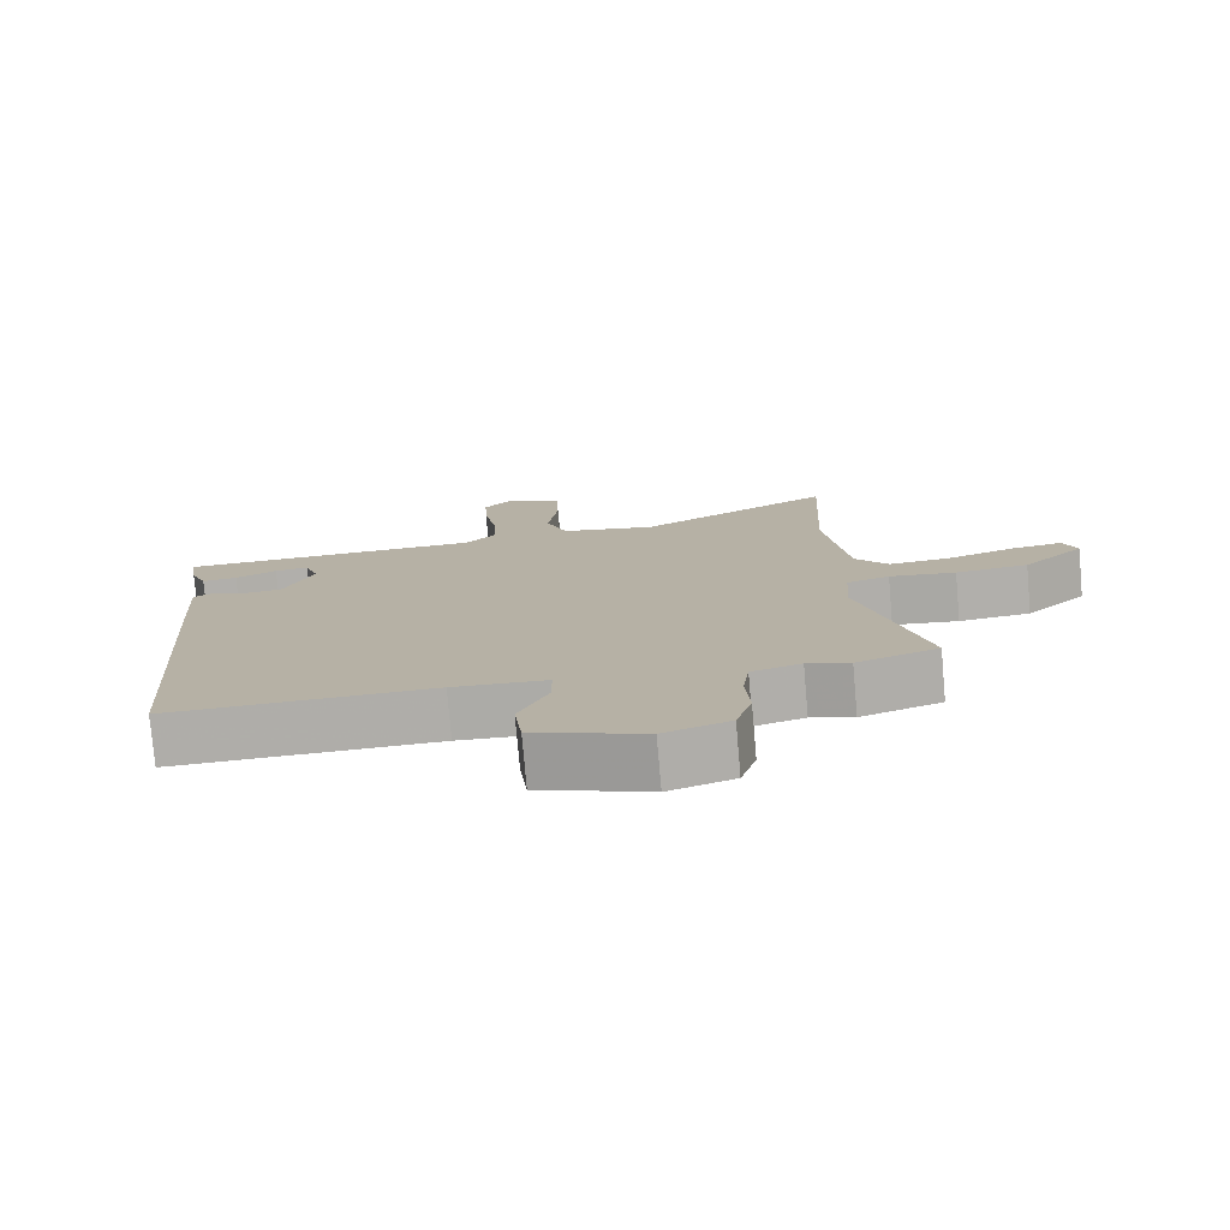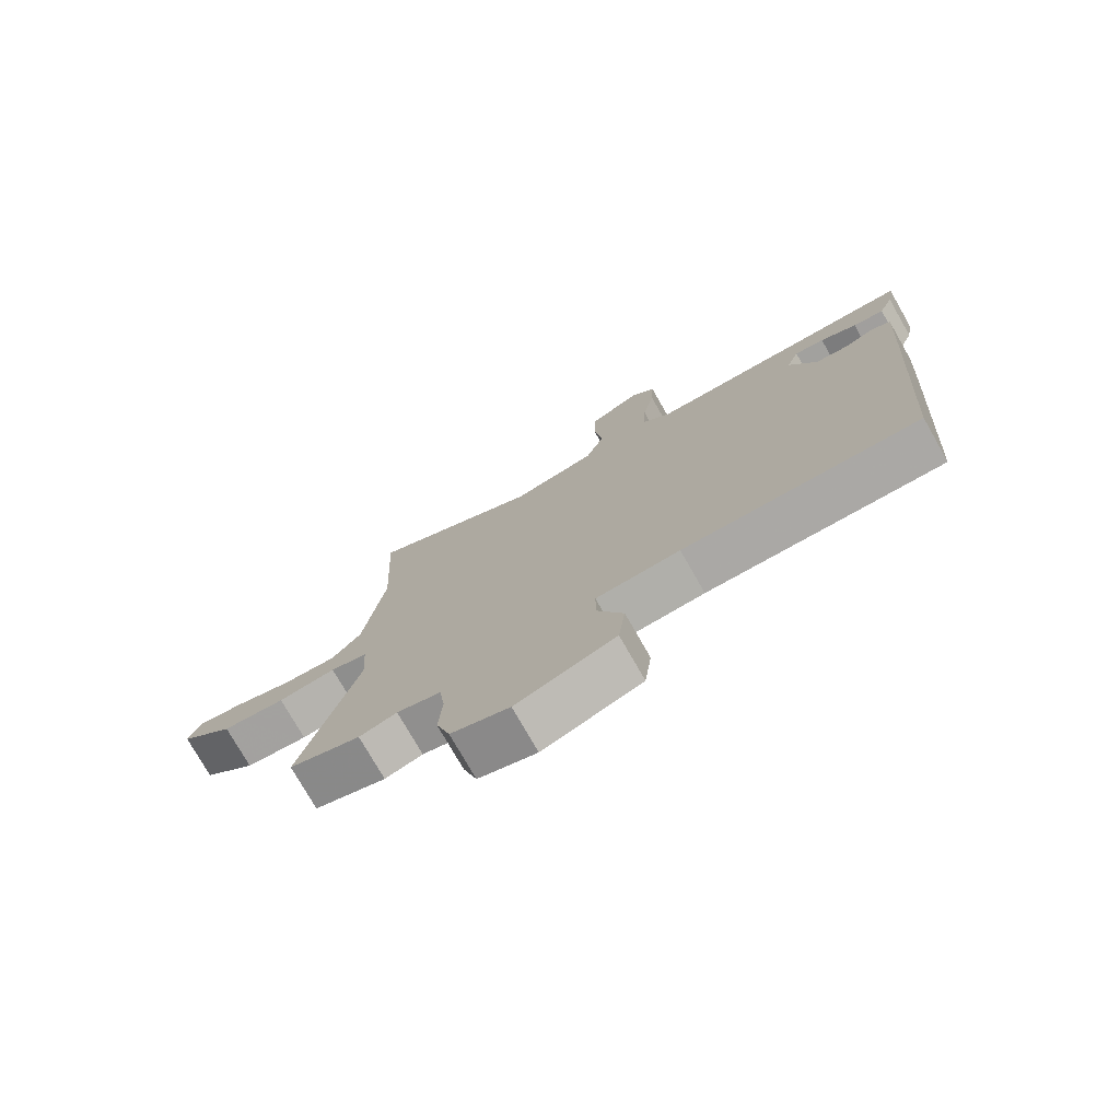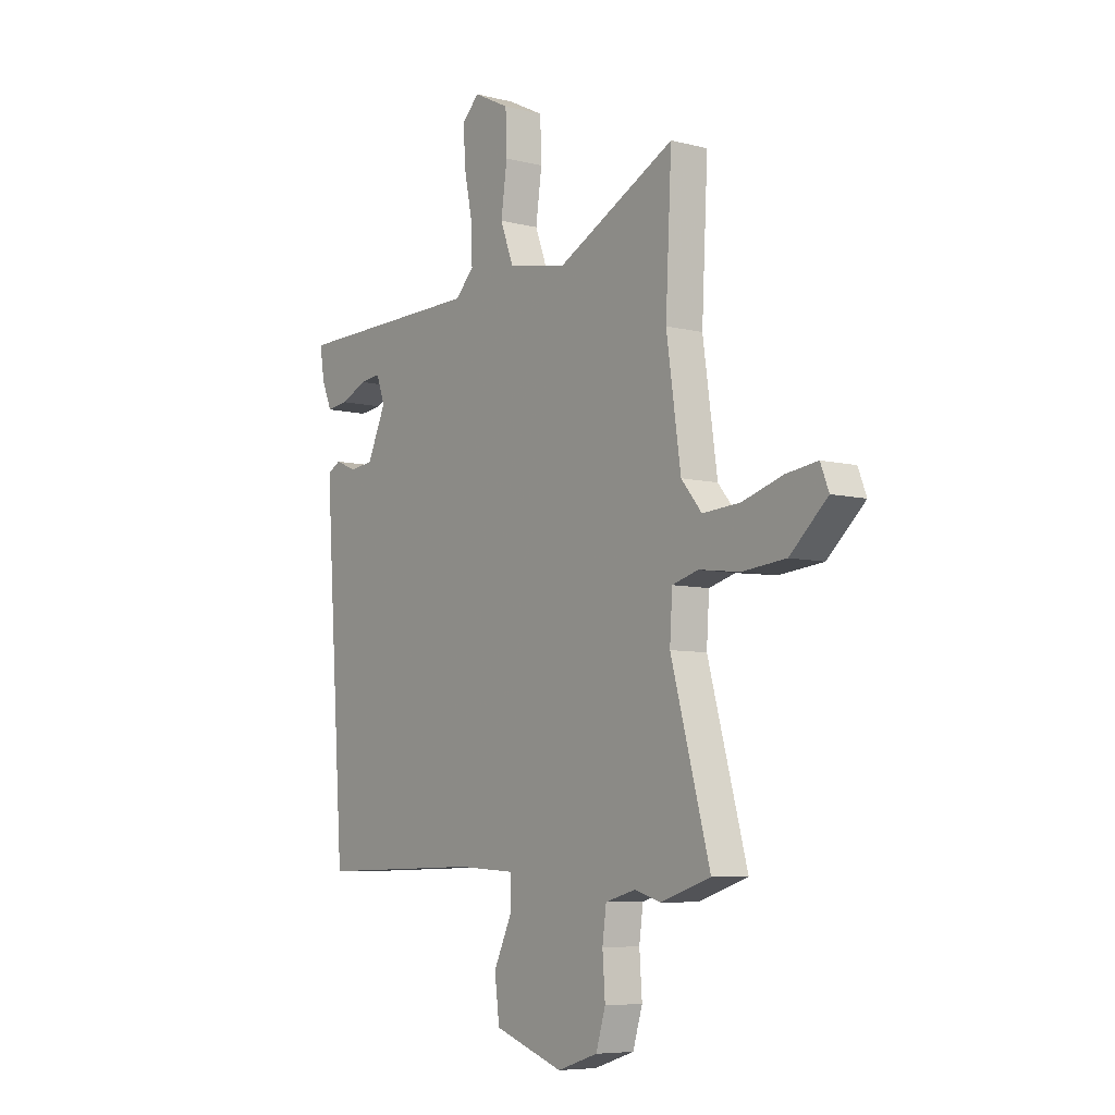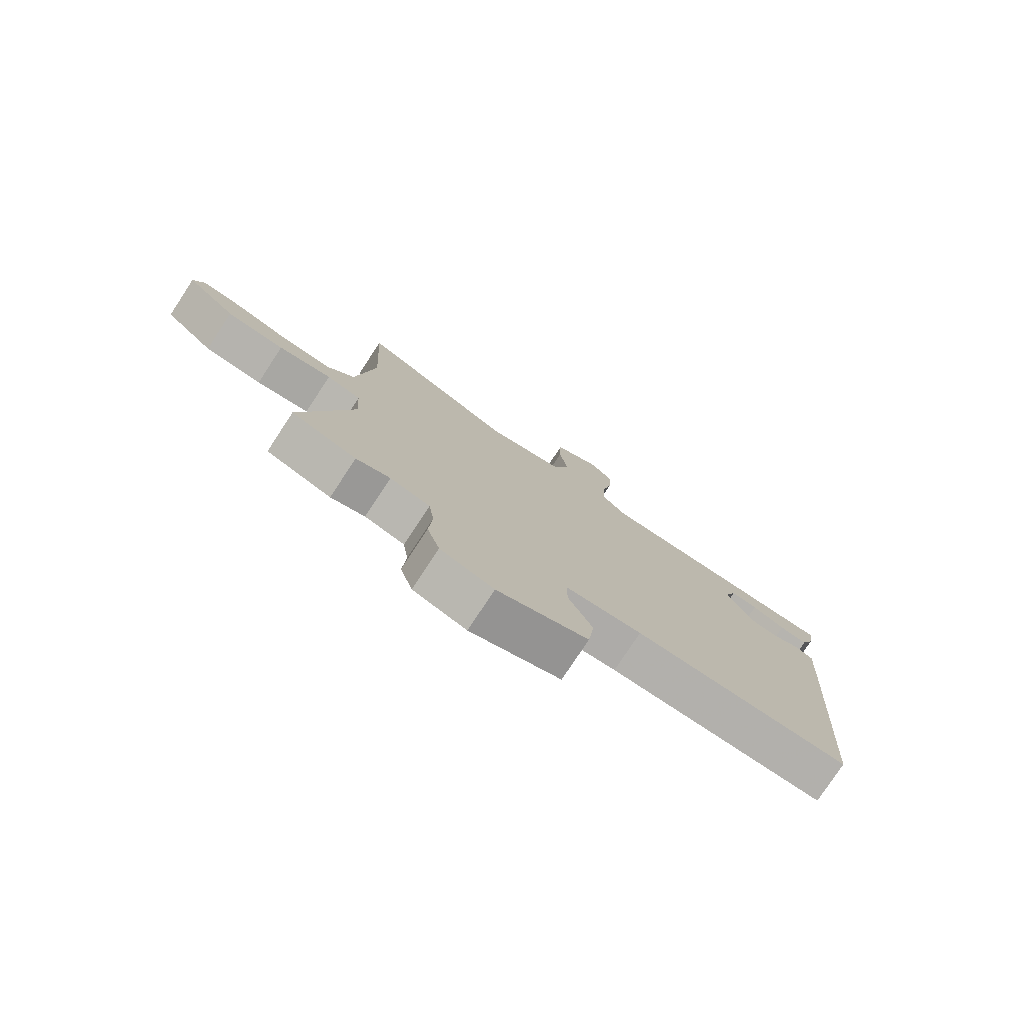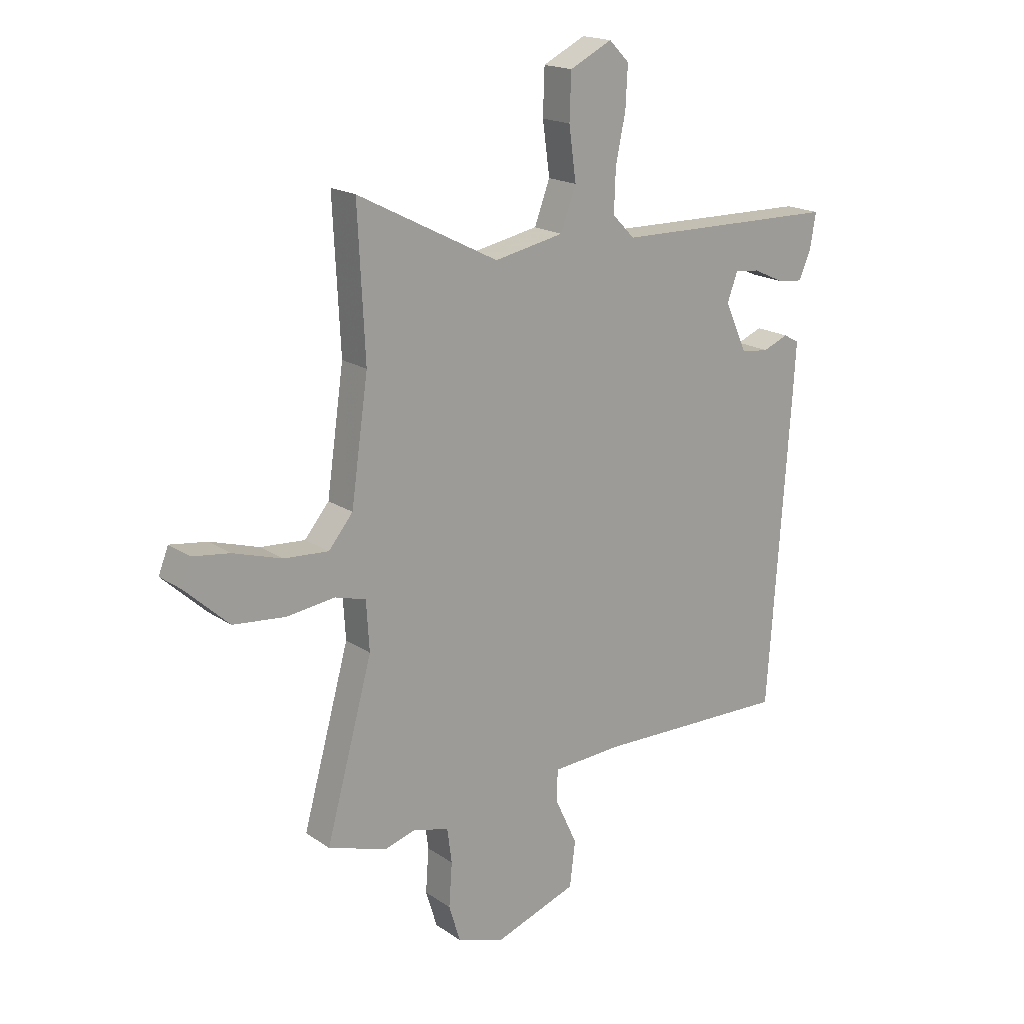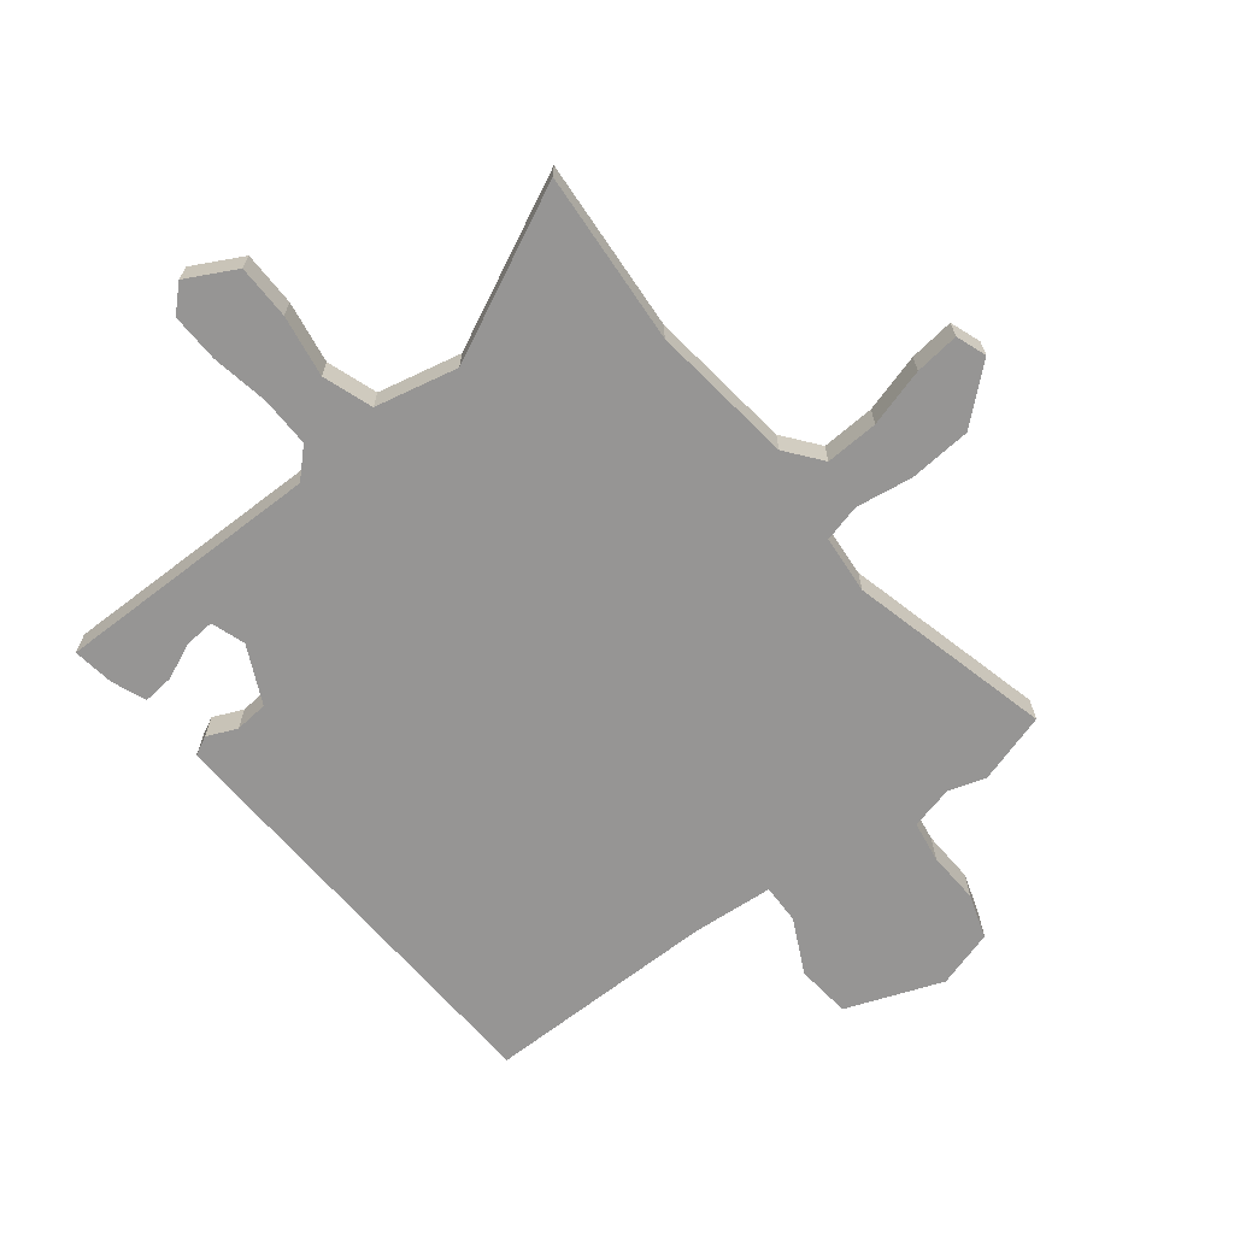
<metadata>
{"format":"obj","ext":"obj","renderer":"f3d","projection":"perspective","resolution":1024,"background":"white","views":[{"elev":-77.2,"azim":5.0,"up":"+Z"},{"elev":-76.0,"azim":-150.3,"up":"+Z"},{"elev":-6.9,"azim":53.5,"up":"+Z"},{"elev":-78.1,"azim":146.7,"up":"+Z"},{"elev":18.2,"azim":142.3,"up":"+Z"},{"elev":-67.6,"azim":36.8,"up":"+Y"}]}
</metadata>
<code>
v -0.495 0.07 0.473
v -0.059 0.07 0.48
v -0.016 0.07 0.524
v -0.019 0.07 0.605
v -0.038 0.07 0.698
v -0.042 0.07 0.777
v -0.003 0.07 0.816
v 0.079 0.07 0.775
v 0.082 0.07 0.687
v 0.068 0.07 0.586
v 0.098 0.07 0.506
v 0.233 0.07 0.479
v 0.506 0.07 0.618
v 0.492 0.07 0.338
v 0.525 0.07 0.106
v 0.572 0.07 0.049
v 0.658 0.07 0.055
v 0.752 0.07 0.084
v 0.824 0.07 0.094
v 0.843 0.07 0.045
v 0.757 0.07 -0.034
v 0.656 0.07 -0.044
v 0.563 0.07 -0.032
v 0.503 0.07 -0.049
v 0.497 0.07 -0.144
v 0.587 0.07 -0.472
v 0.473 0.07 -0.509
v 0.413 0.07 -0.491
v 0.343 0.07 -0.51
v 0.334 0.07 -0.577
v 0.34 0.07 -0.662
v 0.318 0.07 -0.734
v 0.225 0.07 -0.764
v 0.067 0.07 -0.708
v 0.056 0.07 -0.62
v 0.098 0.07 -0.53
v 0.098 0.07 -0.466
v -0.036 0.07 -0.458
v -0.412 0.07 -0.466
v -0.453 0.07 0.123
v -0.46 0.07 0.237
v -0.43 0.07 0.253
v -0.381 0.07 0.233
v -0.327 0.07 0.239
v -0.284 0.07 0.334
v -0.304 0.07 0.389
v -0.352 0.07 0.384
v -0.411 0.07 0.357
v -0.461 0.07 0.351
v -0.484 0.07 0.406
v -0.495 0 0.473
v -0.059 0 0.48
v -0.016 0 0.524
v -0.019 0 0.605
v -0.038 0 0.698
v -0.042 0 0.777
v -0.003 0 0.816
v 0.079 0 0.775
v 0.082 0 0.687
v 0.068 0 0.586
v 0.098 0 0.506
v 0.233 0 0.479
v 0.506 0 0.618
v 0.492 0 0.338
v 0.525 0 0.106
v 0.572 0 0.049
v 0.658 0 0.055
v 0.752 0 0.084
v 0.824 0 0.094
v 0.843 0 0.045
v 0.757 0 -0.034
v 0.656 0 -0.044
v 0.563 0 -0.032
v 0.503 0 -0.049
v 0.497 0 -0.144
v 0.587 0 -0.472
v 0.473 0 -0.509
v 0.413 0 -0.491
v 0.343 0 -0.51
v 0.334 0 -0.577
v 0.34 0 -0.662
v 0.318 0 -0.734
v 0.225 0 -0.764
v 0.067 0 -0.708
v 0.056 0 -0.62
v 0.098 0 -0.53
v 0.098 0 -0.466
v -0.036 0 -0.458
v -0.412 0 -0.466
v -0.453 0 0.123
v -0.46 0 0.237
v -0.43 0 0.253
v -0.381 0 0.233
v -0.327 0 0.239
v -0.284 0 0.334
v -0.304 0 0.389
v -0.352 0 0.384
v -0.411 0 0.357
v -0.461 0 0.351
v -0.484 0 0.406
f 49 50 1
f 48 49 1
f 47 48 1
f 46 47 1 2
f 45 46 2
f 44 45 2
f 41 42 43
f 40 41 43
f 39 40 43
f 38 39 43
f 37 38 43 44
f 34 35 36
f 33 34 36
f 32 33 36
f 31 32 36
f 30 31 36
f 29 30 36 37
f 37 44 2
f 29 37 2
f 28 29 2
f 28 2 3
f 27 28 3
f 26 27 3
f 25 26 3
f 21 22 23
f 20 21 23
f 19 20 23
f 18 19 23
f 17 18 23
f 16 17 23 24
f 15 16 24
f 14 15 24
f 12 13 14
f 24 25 3
f 14 24 3
f 12 14 3
f 11 12 3
f 8 9 10
f 7 8 10
f 6 7 10
f 5 6 10
f 4 5 10
f 3 4 10 11
f 51 100 99
f 51 99 98
f 51 98 97
f 52 51 97 96
f 52 96 95
f 52 95 94
f 93 92 91
f 93 91 90
f 93 90 89
f 93 89 88
f 94 93 88 87
f 86 85 84
f 86 84 83
f 86 83 82
f 86 82 81
f 86 81 80
f 87 86 80 79
f 52 94 87
f 52 87 79
f 52 79 78
f 53 52 78
f 53 78 77
f 53 77 76
f 53 76 75
f 73 72 71
f 73 71 70
f 73 70 69
f 73 69 68
f 73 68 67
f 74 73 67 66
f 74 66 65
f 74 65 64
f 64 63 62
f 53 75 74
f 53 74 64
f 53 64 62
f 53 62 61
f 60 59 58
f 60 58 57
f 60 57 56
f 60 56 55
f 60 55 54
f 61 60 54 53
f 1 51 52 2
f 2 52 53 3
f 3 53 54 4
f 4 54 55 5
f 5 55 56 6
f 6 56 57 7
f 7 57 58 8
f 8 58 59 9
f 9 59 60 10
f 10 60 61 11
f 11 61 62 12
f 12 62 63 13
f 13 63 64 14
f 14 64 65 15
f 15 65 66 16
f 16 66 67 17
f 17 67 68 18
f 18 68 69 19
f 19 69 70 20
f 20 70 71 21
f 21 71 72 22
f 22 72 73 23
f 23 73 74 24
f 24 74 75 25
f 25 75 76 26
f 26 76 77 27
f 27 77 78 28
f 28 78 79 29
f 29 79 80 30
f 30 80 81 31
f 31 81 82 32
f 32 82 83 33
f 33 83 84 34
f 34 84 85 35
f 35 85 86 36
f 36 86 87 37
f 37 87 88 38
f 38 88 89 39
f 39 89 90 40
f 40 90 91 41
f 41 91 92 42
f 42 92 93 43
f 43 93 94 44
f 44 94 95 45
f 45 95 96 46
f 46 96 97 47
f 47 97 98 48
f 48 98 99 49
f 49 99 100 50
f 50 100 51 1

</code>
